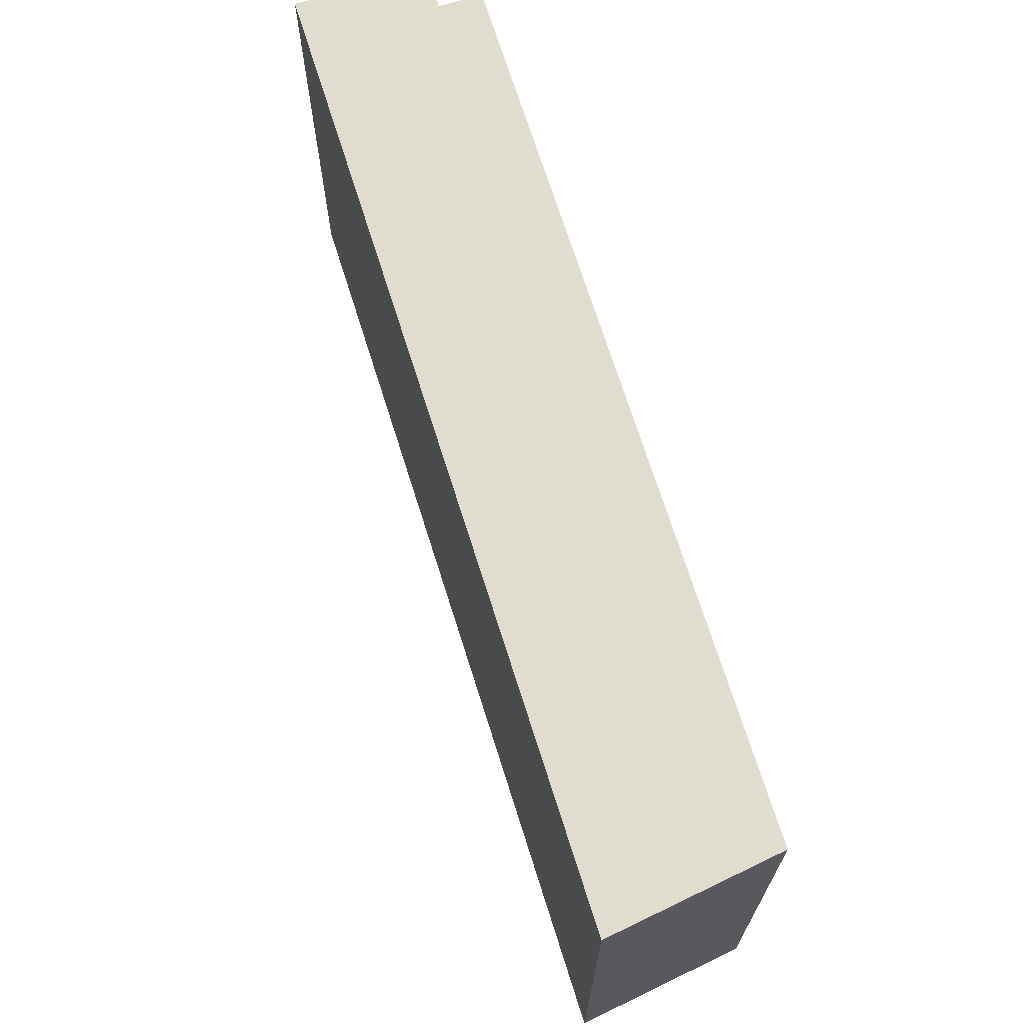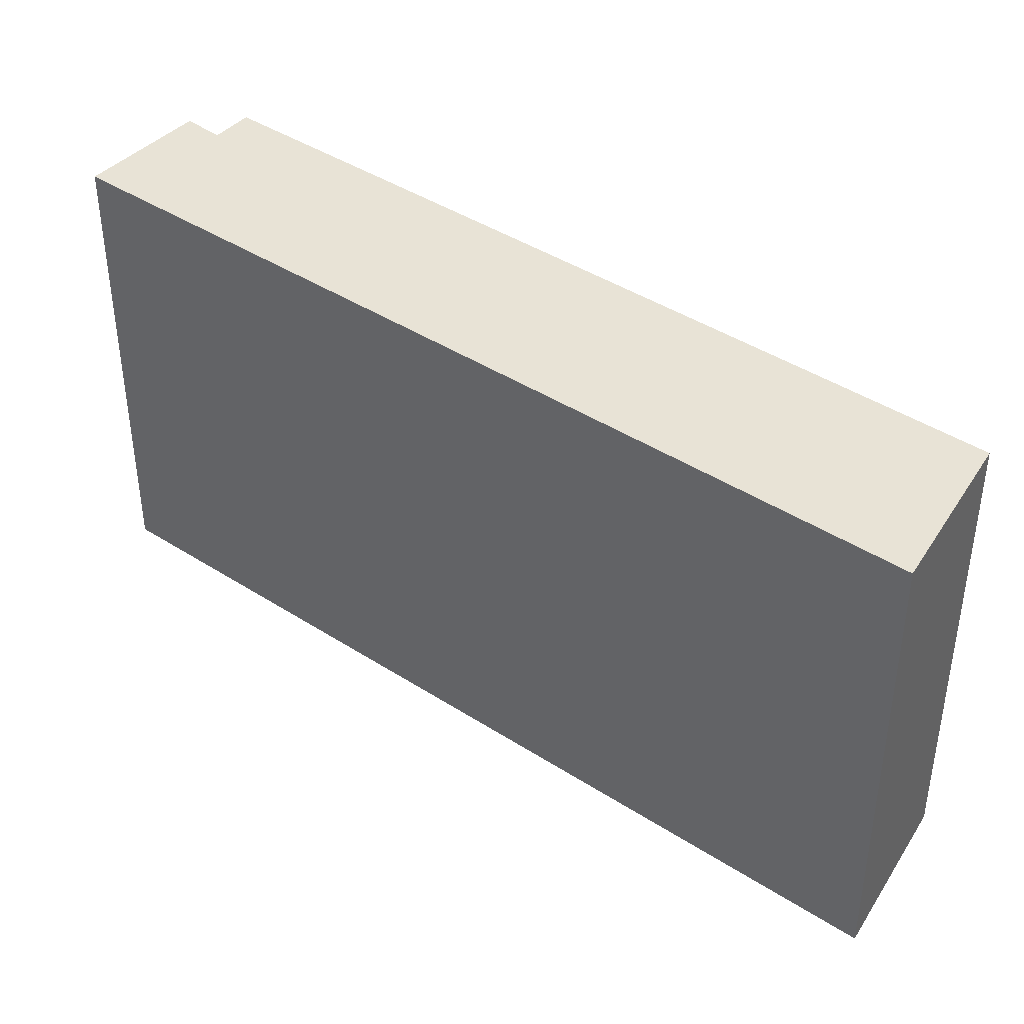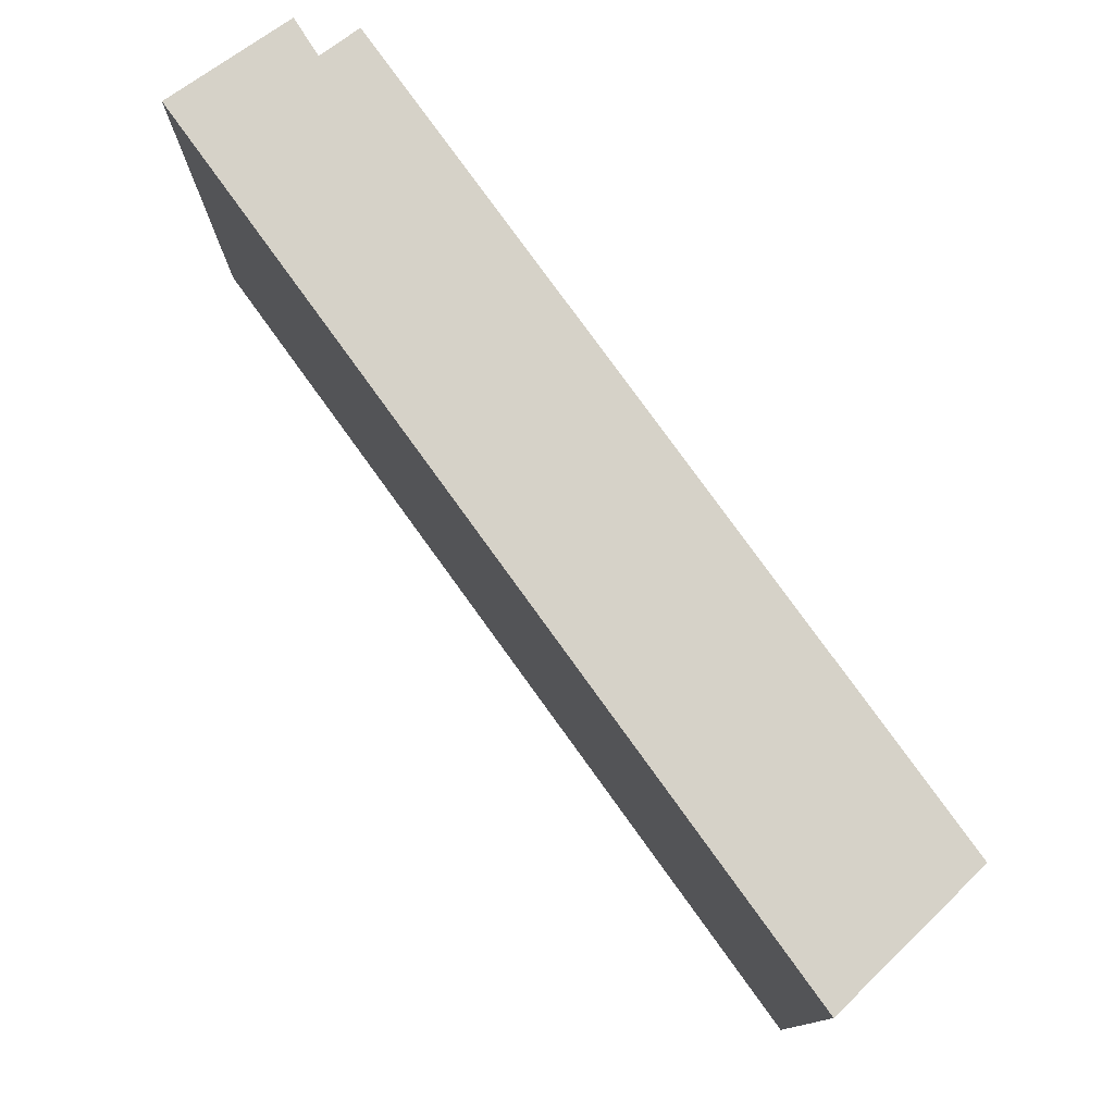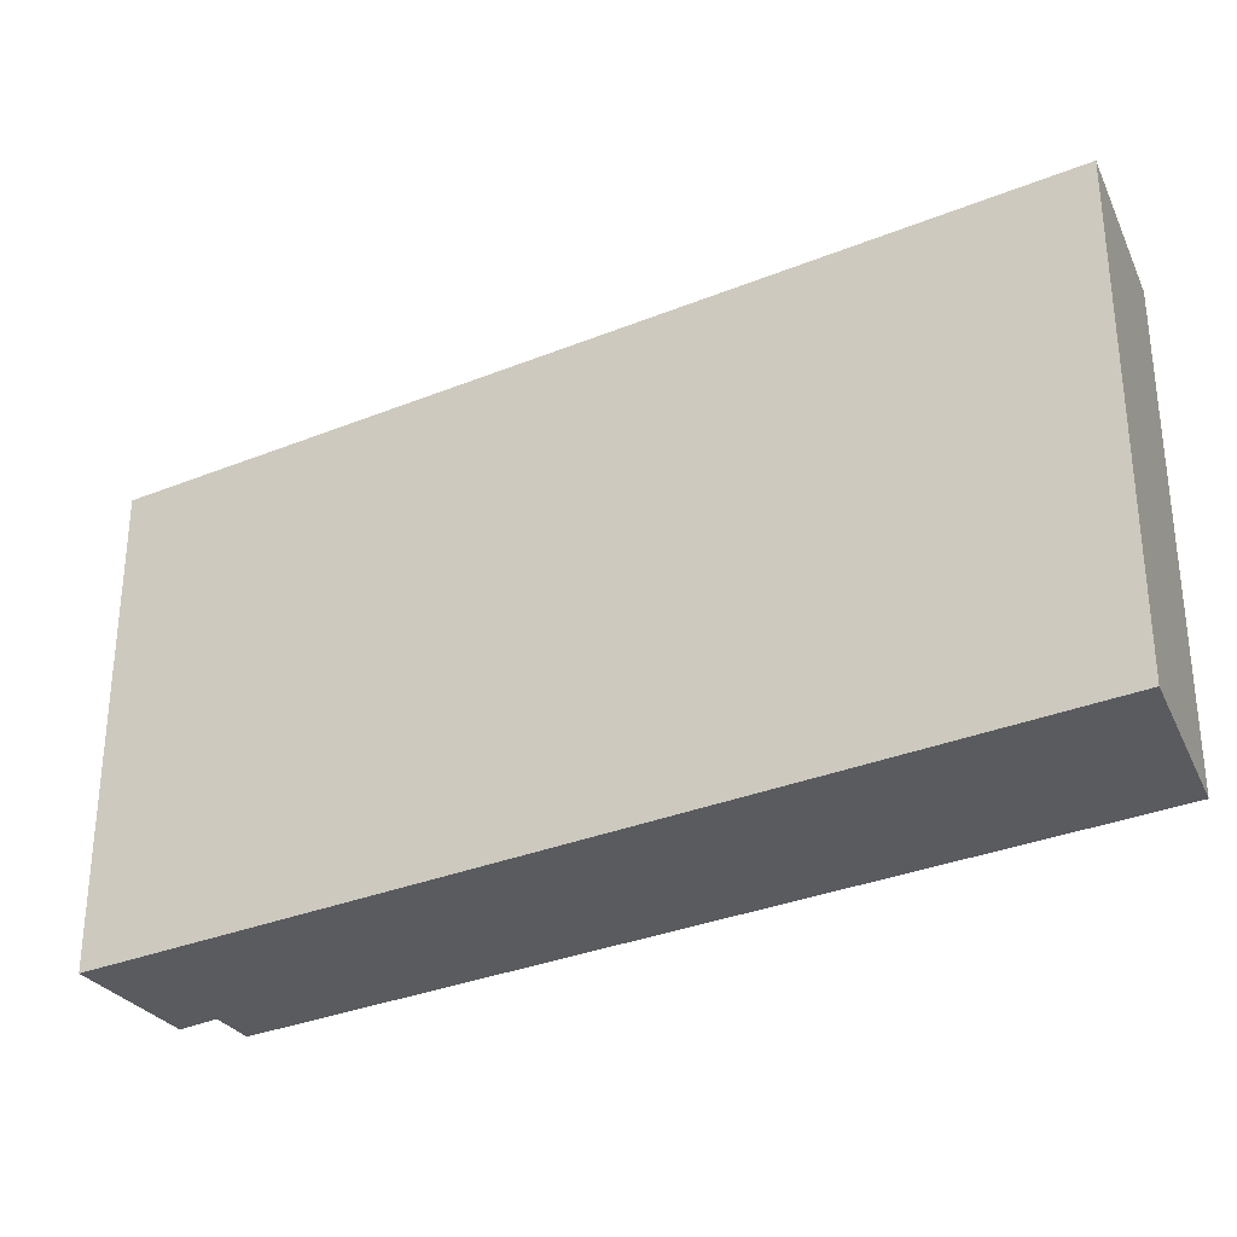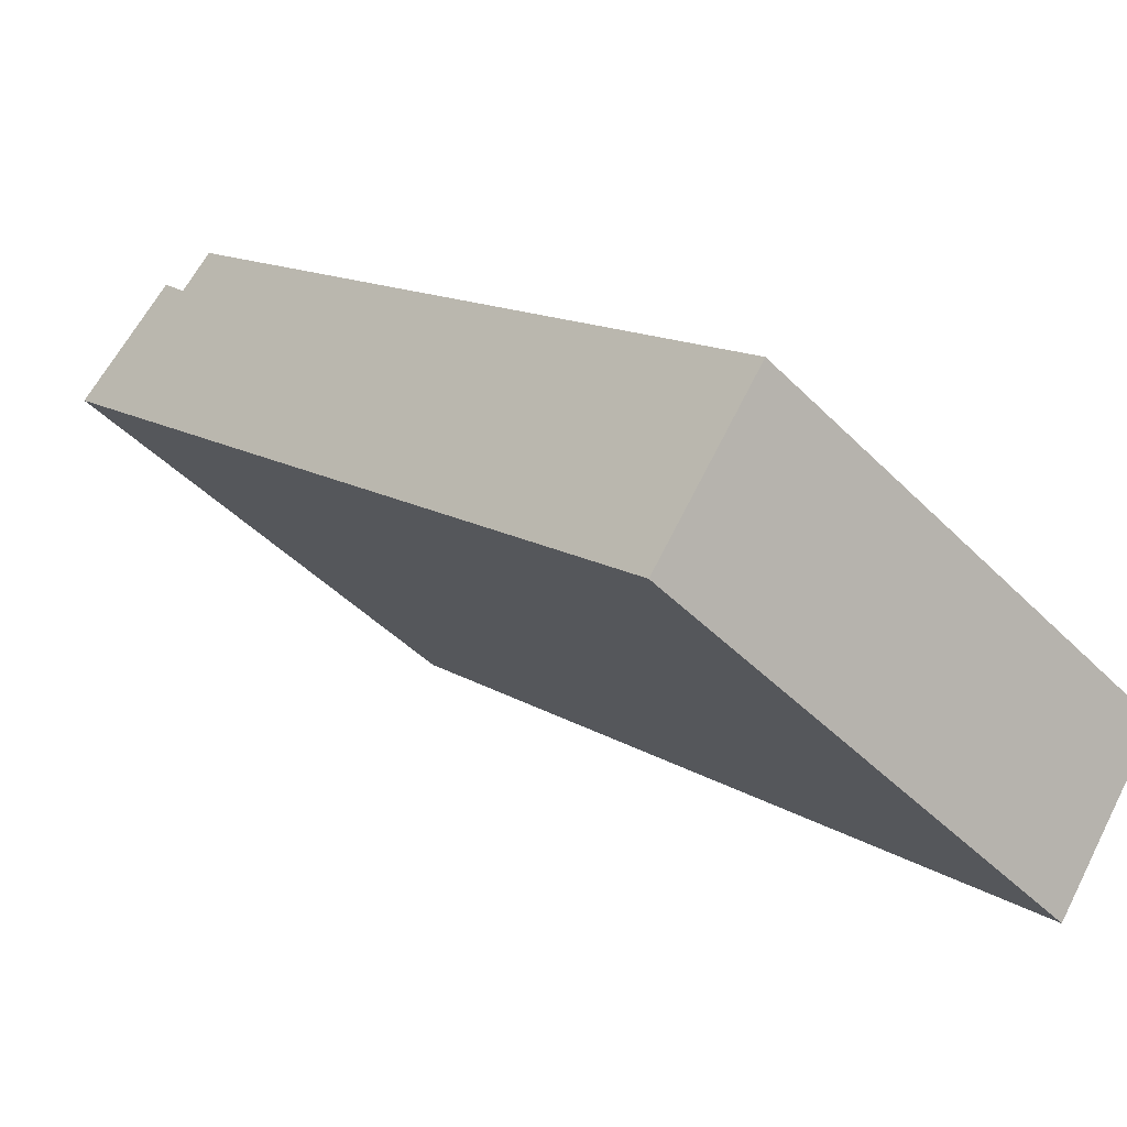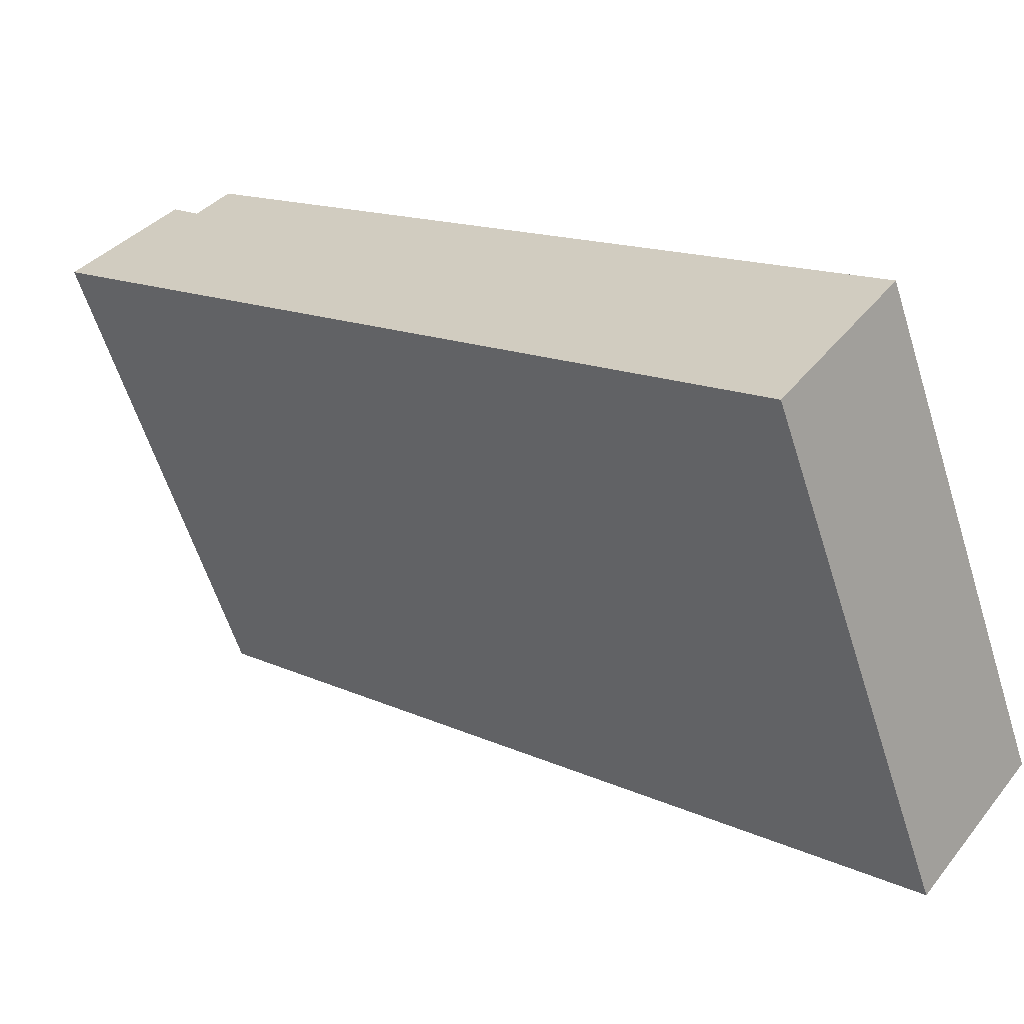
<metadata>
{"format":"obj","ext":"obj","renderer":"f3d","projection":"perspective","resolution":1024,"background":"white","views":[{"elev":69.4,"azim":-152.7,"up":"+Y"},{"elev":41.7,"azim":172.7,"up":"+Y"},{"elev":78.2,"azim":-171.1,"up":"+Y"},{"elev":-32.1,"azim":164.4,"up":"+Y"},{"elev":-45.3,"azim":-139.0,"up":"+Z"},{"elev":-60.3,"azim":-162.5,"up":"+Z"}]}
</metadata>
<code>
v  1.937 8.813 -2.58
v  12.44 8.813 11.53
v  14.23 8.813 9.824
v  11.93 8.813 10.95
v  11.36 8.813 11.52
v  0 8.813 5.396e-16
v  12.44 -7.059e-16 11.53
v  14.23 -6.015e-16 9.824
v  11.36 -7.056e-16 11.52
v  11.93 -6.707e-16 10.95
v  1.937 1.58e-16 -2.58
v  0 0 0
g defaultobject
f 1 2 3
f 2 1 4
f 4 1 5
f 5 1 6
f 7 3 2
f 3 7 8
f 9 4 5
f 4 9 10
f 8 1 3
f 1 8 11
f 11 6 1
f 6 11 12
f 12 5 6
f 5 12 9
f 10 2 4
f 2 10 7
f 7 11 8
f 11 7 10
f 11 10 9
f 11 9 12

</code>
